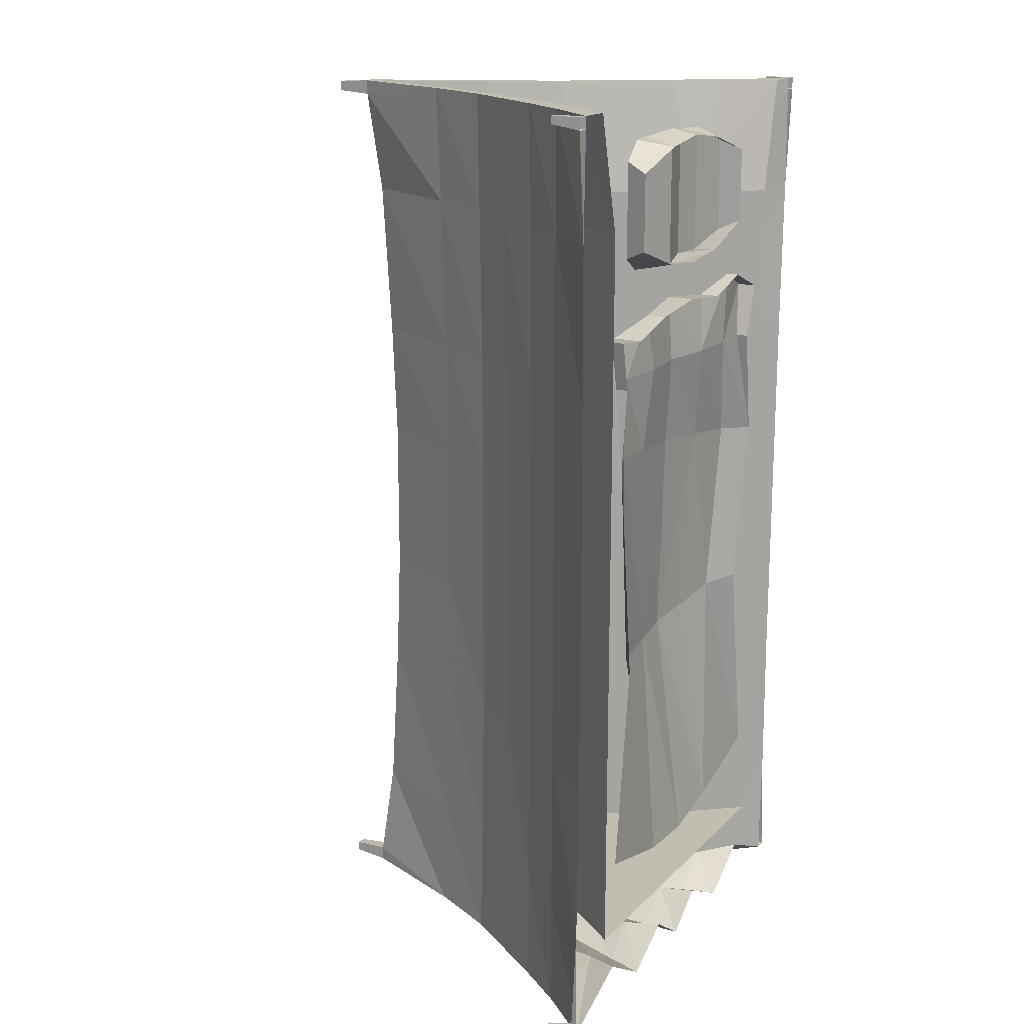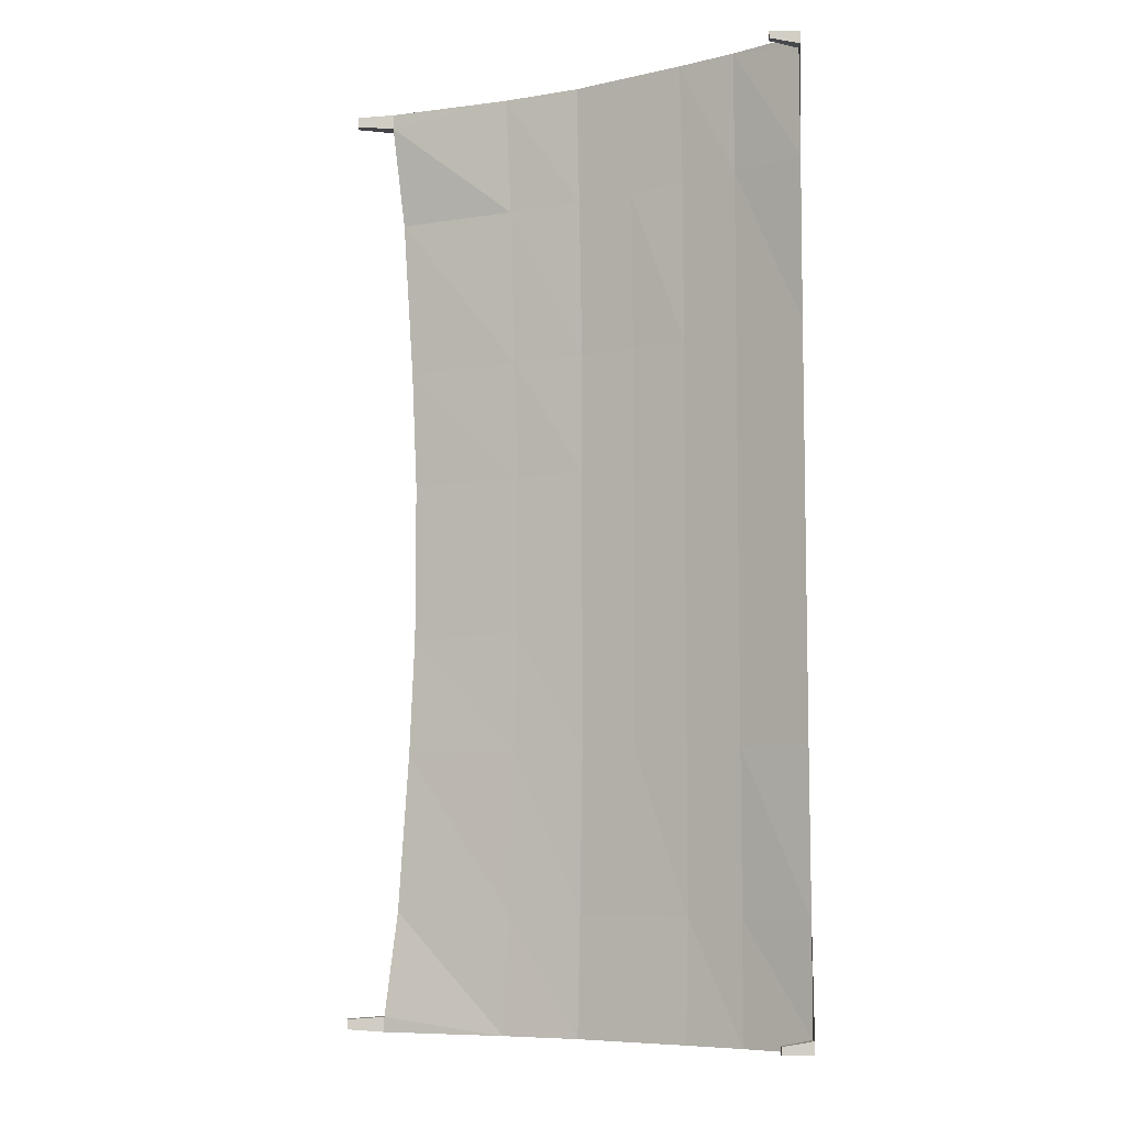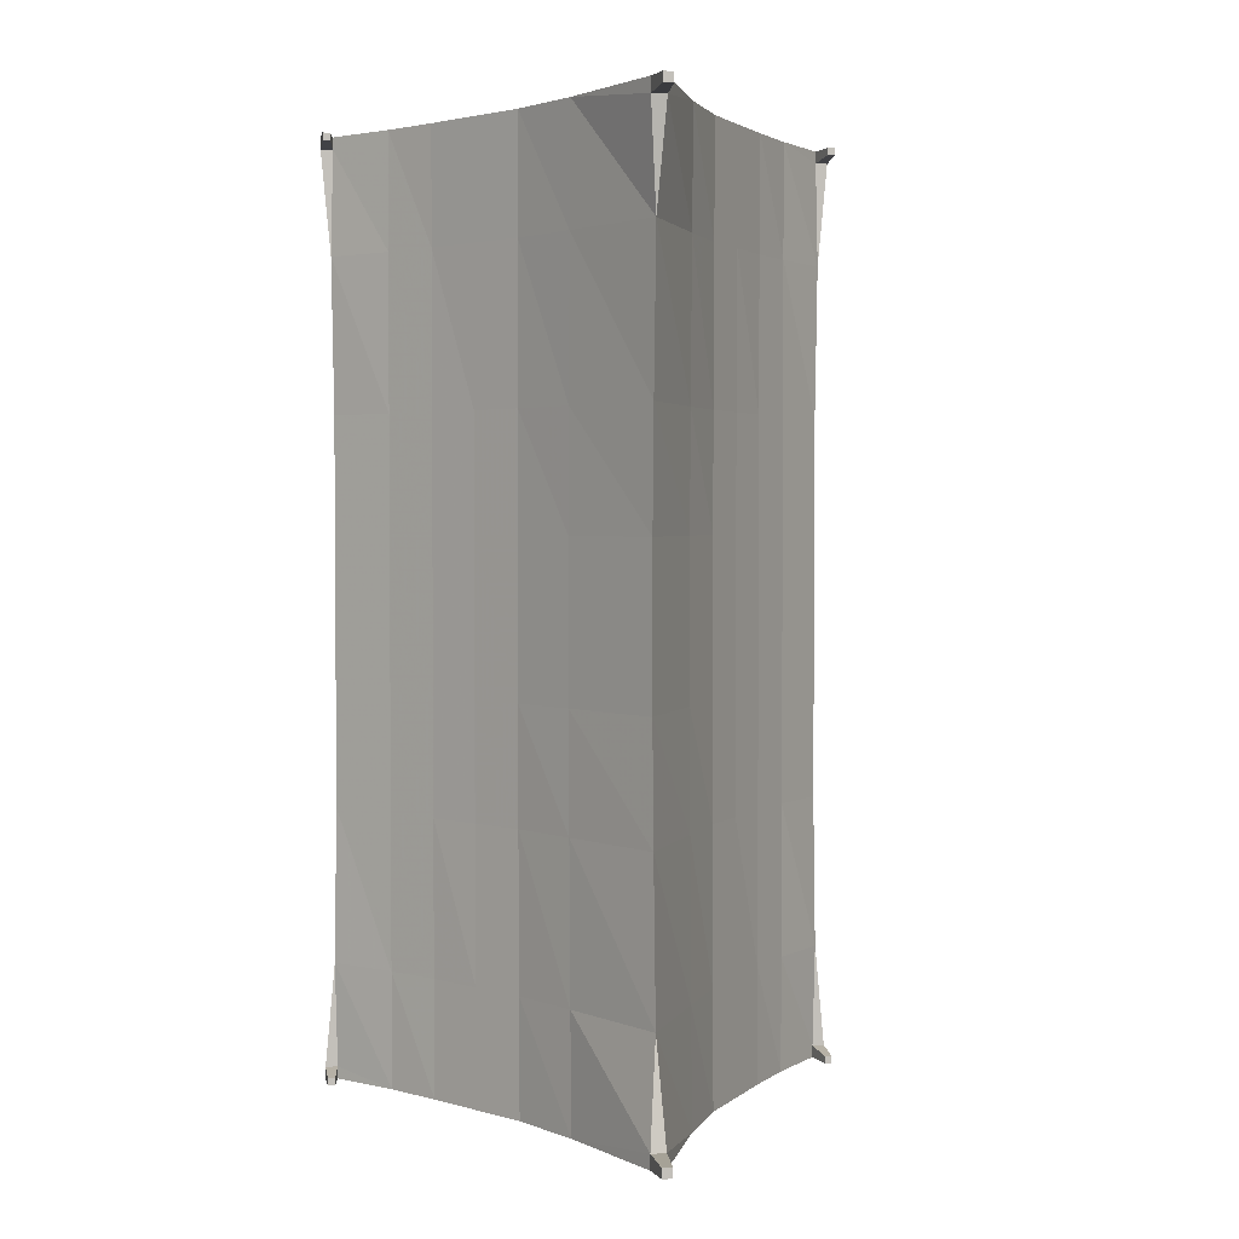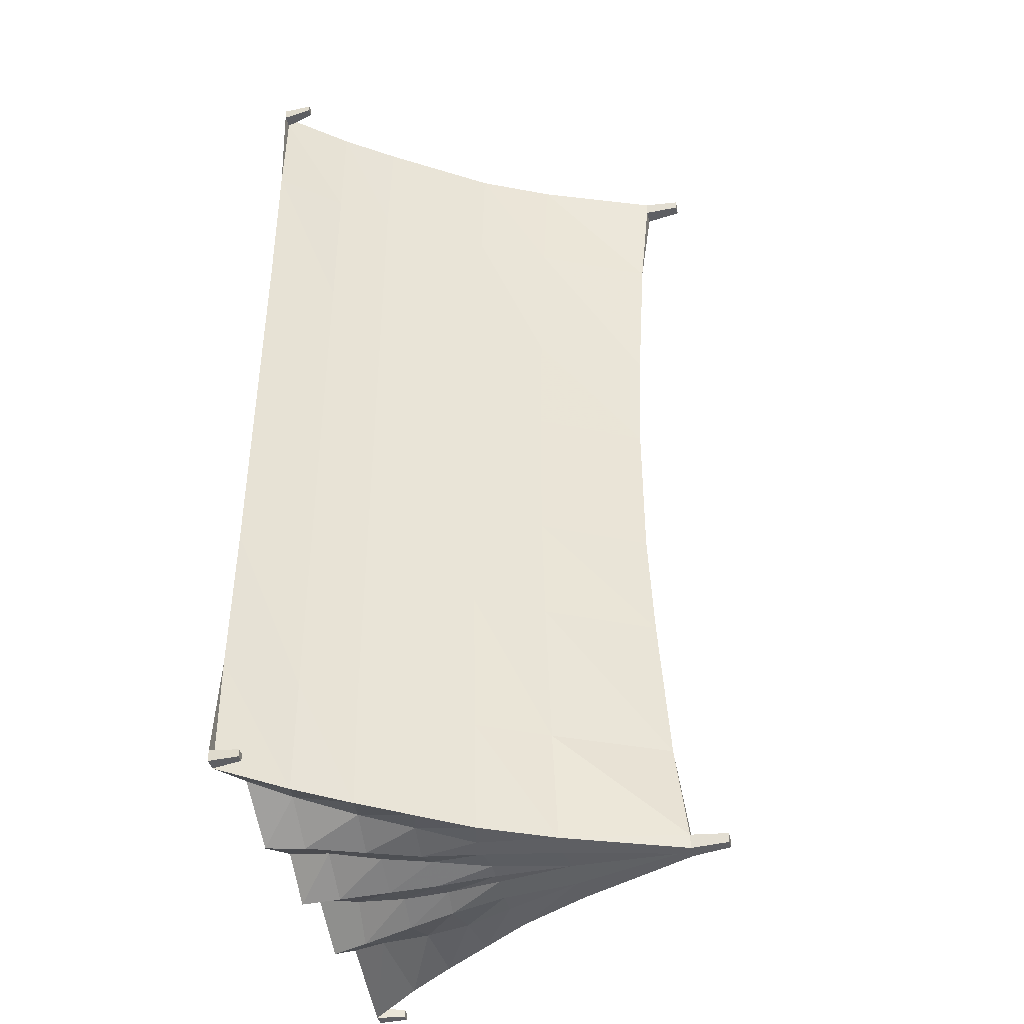
<metadata>
{"format":"obj","ext":"obj","renderer":"f3d","projection":"perspective","resolution":1024,"background":"white","views":[{"elev":16.8,"azim":119.1,"up":"+Z"},{"elev":-7.3,"azim":88.2,"up":"+Z"},{"elev":2.6,"azim":-11.0,"up":"+Z"},{"elev":-41.3,"azim":-75.5,"up":"+Z"}]}
</metadata>
<code>
v 0.1328 -0.1172 0.9609
v 0 -0.08594 0.9453
v 0 0 0.9609
v 0.1719 0 0.9766
v 0.2344 -0.1016 0.9609
v 0.1328 -0.1172 1.375
v 0 -0.08594 1.391
v -0.1328 -0.1172 0.9609
v -0.1719 0 0.9766
v 0.1719 0 1.352
v 0 0 1.375
v -0.1328 -0.1172 1.375
v -0.2344 -0.1016 1.375
v -0.2344 -0.1016 0.9609
v -0.3594 -0.07031 1.016
v -0.3828 0 1.047
v -0.3828 0 1.289
v -0.3594 -0.07031 1.32
v -0.1719 0 1.352
v 0.2344 -0.1016 1.375
v 0.3594 -0.07031 1.32
v 0.3828 0 1.289
v 0.3828 0 1.047
v 0.3594 -0.07031 1.016
v 0 -1.211 -1.5
v 0.02344 -1.25 -1.5
v -0.02344 -1.25 -1.5
v -0.09375 -0.8672 -1.5
v 0 -0.875 -1.492
v 0.09375 -0.8672 -1.5
v 0.1797 -0.875 -1.5
v 0.02344 -1.25 -1.453
v 0.01562 -1.367 -1.461
v 0.01562 -1.367 -1.492
v -0.01562 -1.367 -1.492
v -0.02344 -1.25 -1.453
v -0.1797 -0.875 -1.5
v -0.2031 -0.625 -1.492
v -0.1328 -0.625 -1.492
v -0.04688 -0.6328 -1.484
v 0 -0.6328 -1.492
v 0.04688 -0.6328 -1.484
v 0.1328 -0.625 -1.492
v 0.2031 -0.625 -1.492
v 0.2969 -0.6484 -1.5
v 0.1797 -0.8594 -1.125
v 0 -1.211 -1.125
v -0.01562 -1.367 -1.461
v 0.2969 -0.4609 -1.477
v 0.4062 -0.4922 -1.5
v 0.2969 -0.6406 -1.125
v 0.1797 -0.8438 -0.625
v 0 -1.18 -0.625
v -0.1797 -0.8438 -0.625
v -0.1797 -0.8594 -1.125
v -0.2969 -0.6406 -1.125
v -0.2969 -0.6484 -1.5
v -0.3047 -0.4609 -1.477
v -0.1797 -0.4453 -1.5
v -0.09375 -0.4531 -1.469
v 0 -0.4453 -1.5
v 0.09375 -0.4531 -1.469
v 0.1719 -0.4453 -1.5
v 0.3672 -0.3047 -1.453
v 0.5156 -0.3359 -1.5
v 0.4062 -0.4844 -1.125
v 0.2969 -0.6328 -0.625
v 0.1797 -0.8359 -0.25
v 0 -1.164 -0.25
v -0.1797 -0.8359 -0.25
v -0.2969 -0.6328 -0.25
v -0.2969 -0.6328 -0.625
v -0.4062 -0.4766 -0.625
v -0.4062 -0.4844 -1.125
v -0.4062 -0.4922 -1.5
v -0.3828 -0.3047 -1.453
v -0.2422 -0.2891 -1.5
v -0.125 -0.2969 -1.453
v 0 -0.2891 -1.5
v 0.125 -0.2969 -1.453
v 0.2266 -0.2891 -1.5
v 0.4453 -0.125 -1.414
v 0.6328 -0.1797 -1.5
v 0.5156 -0.3281 -1.125
v 0.4062 -0.4766 -0.625
v 0.2969 -0.6328 -0.25
v 0.1797 -0.8359 0.25
v 0 -1.164 0.25
v -0.1797 -0.8359 0.25
v -0.2969 -0.6328 0.25
v -0.4062 -0.4766 0.25
v -0.4062 -0.4766 -0.25
v -0.5156 -0.3281 -0.25
v -0.5156 -0.3281 -0.625
v -0.5156 -0.3281 -1.125
v -0.5156 -0.3359 -1.5
v -0.4688 -0.125 -1.414
v -0.3125 -0.1172 -1.5
v -0.1484 -0.1328 -1.422
v 0 -0.125 -1.5
v 0.1562 -0.1328 -1.422
v 0.2891 -0.1172 -1.5
v 0.5234 0 -1.383
v 0.7891 0 -1.5
v 0.7891 0 -1.461
v 0.6328 -0.1797 -1.125
v 0.5156 -0.3281 -0.625
v 0.4062 -0.4766 -0.25
v 0.2969 -0.6328 0.25
v 0.1797 -0.8438 0.625
v 0 -1.18 0.625
v -0.1797 -0.8438 0.625
v -0.2969 -0.6328 0.625
v -0.4062 -0.4766 0.625
v -0.5156 -0.3281 0.625
v -0.5156 -0.3281 0.25
v -0.6328 -0.1797 0.25
v -0.6328 -0.1797 -0.25
v -0.6328 -0.1797 -0.625
v -0.6328 -0.1797 -1.125
v -0.6328 -0.1797 -1.5
v -0.5391 0 -1.383
v -0.3438 0 -1.5
v -0.1406 0 -1.398
v 0 0 -1.5
v 0.1484 0 -1.398
v 0.3281 0 -1.5
v -0.7891 0 -1.5
v -0.7891 0 -1.461
v -0.8047 -0.09375 -1.477
v -0.8047 -0.09375 -1.5
v -0.8281 0 -1.5
v -0.8281 -0.09375 -1.5
v -0.8281 0 -1.461
v -0.8281 -0.09375 -1.477
v -0.7969 0 -1.125
v -0.7891 0 -0.625
v -0.7891 0 -0.25
v -0.7891 0 0.25
v -0.7891 0 0.625
v -0.6328 -0.1797 0.625
v -0.7969 0 1.125
v -0.6328 -0.1797 1.125
v -0.7891 0 1.461
v -0.8281 0 1.461
v -0.8047 -0.09375 1.477
v -0.8281 -0.09375 1.477
v -0.8281 0 1.5
v -0.8281 -0.09375 1.5
v -0.7891 0 1.5
v -0.8047 -0.09375 1.5
v -0.6328 -0.1797 1.5
v -0.5625 -0.1484 1.5
v -0.6797 0 1.5
v -0.4375 -0.2031 1.125
v -0.6016 0 1.125
v -0.4375 -0.2031 -1.25
v -0.6016 0 -1.25
v 0.4297 -0.2031 -1.25
v 0.5859 0 -1.25
v 0.4297 -0.2031 1.125
v 0.5859 0 1.125
v 0.5625 -0.1484 1.5
v 0.6797 0 1.5
v 0.6328 -0.1797 1.5
v 0.7891 0 1.5
v 0.7891 0 1.461
v 0.8047 -0.09375 1.477
v 0.8047 -0.09375 1.5
v 0.8281 0 1.5
v 0.8281 -0.09375 1.5
v 0.8281 0 1.461
v 0.8281 -0.09375 1.477
v 0.7969 0 1.125
v 0.6328 -0.1797 1.125
v 0.7891 0 0.625
v 0.6328 -0.1797 0.625
v 0.7891 0 0.25
v 0.6328 -0.1797 0.25
v 0.7891 0 -0.25
v 0.6328 -0.1797 -0.25
v 0.7891 0 -0.625
v 0.6328 -0.1797 -0.625
v 0.7969 0 -1.125
v 0.8281 0 -1.461
v 0.8047 -0.09375 -1.477
v 0.8281 -0.09375 -1.477
v 0.8281 0 -1.5
v 0.8281 -0.09375 -1.5
v 0.8047 -0.09375 -1.5
v 0 -1.211 1.125
v 0.02344 -1.25 1.453
v -0.02344 -1.25 1.453
v -0.1797 -0.875 1.5
v -0.1797 -0.8594 1.125
v 0.1797 -0.8594 1.125
v 0.1797 -0.875 1.5
v 0.02344 -1.25 1.5
v 0.01562 -1.367 1.492
v 0.01562 -1.367 1.461
v -0.01562 -1.367 1.461
v -0.02344 -1.25 1.5
v 0 -1.211 1.5
v -0.1406 -0.8672 1.5
v -0.2969 -0.6484 1.5
v -0.2969 -0.6406 1.125
v -0.4062 -0.4922 1.5
v -0.4062 -0.4844 1.125
v -0.5156 -0.3359 1.5
v -0.5156 -0.3281 1.125
v -0.01562 -1.367 1.492
v 0.1406 -0.8672 1.5
v 0.125 -0.7734 1.125
v 0 -1.078 1.125
v -0.125 -0.7734 1.125
v -0.2578 -0.6328 1.5
v -0.3516 -0.4688 1.5
v -0.4531 -0.2969 1.5
v -0.25 -0.5234 1.125
v -0.25 -0.5234 -1.25
v 0.2344 -0.5234 -1.25
v 0.2344 -0.5234 1.125
v 0.3516 -0.4688 1.5
v 0.4531 -0.2969 1.5
v 0.5156 -0.3359 1.5
v 0.5156 -0.3281 1.125
v 0.5156 -0.3281 0.625
v 0.5156 -0.3281 0.25
v 0.5156 -0.3281 -0.25
v 0.2969 -0.6406 1.125
v 0.2969 -0.6484 1.5
v 0.2578 -0.6328 1.5
v 0.4062 -0.4844 1.125
v 0.4062 -0.4922 1.5
v 0.125 -0.7734 -1.25
v 0 -1.078 -1.25
v -0.125 -0.7734 -1.25
v 0.4062 -0.4766 0.25
v 0.2969 -0.6328 0.625
v 0.4062 -0.4766 0.625
v 0 -0.08594 0.8359
v 0.2109 -0.0625 0.8125
v 0.2109 0 0.8125
v 0 0 0.8359
v -0.2109 -0.0625 0.8125
v -0.1719 -0.03906 0.625
v 0 -0.07031 0.625
v 0.1719 -0.05469 0.625
v 0.3438 -0.07031 0.625
v 0.3906 -0.09375 0.7656
v 0.3906 0 0.7656
v 0.5156 -0.03906 0.7812
v 0.5156 0 0.7812
v 0.4844 0 0.625
v 0.4844 -0.03906 0.625
v 0.5156 0 0.375
v 0.3906 -0.05469 0.375
v 0.3281 -0.0625 -0.3359
v 0.4297 0 -0.3359
v 0.2109 0 -1.07
v 0.5156 0 -1
v 0 -0.08594 0.3438
v 0.2109 -0.07031 0.3594
v 0 -0.1016 -0.3125
v 0.1484 -0.08594 -0.3281
v 0 0 -1.078
v -0.2109 0 -1.031
v -0.1484 -0.08594 -0.2969
v -0.3281 -0.0625 -0.2656
v -0.5391 0 -0.9297
v -0.4297 0 -0.25
v -0.4062 -0.05469 0.2969
v -0.5312 0 0.2812
v -0.3438 -0.03125 0.625
v -0.4844 -0.03906 0.625
v -0.4844 0 0.625
v -0.5391 0 0.7969
v -0.5391 -0.0625 0.7969
v -0.3828 -0.03906 0.8594
v -0.3828 0 0.8594
v -0.2109 0 0.8125
v -0.2109 -0.07031 0.3203
f 1 2 3
f 1 3 4
f 1 4 5
f 2 8 9
f 2 9 3
f 7 6 10
f 7 10 11
f 7 11 12
f 8 14 9
f 9 14 15
f 9 15 16
f 16 15 17
f 17 15 18
f 17 18 13
f 17 13 19
f 19 13 12
f 19 12 11
f 6 20 10
f 10 20 21
f 10 21 22
f 22 21 23
f 23 21 24
f 23 24 5
f 23 5 4
f 241 242 243
f 241 243 244
f 241 244 245
f 242 250 243
f 243 250 251
f 251 250 252
f 251 252 253
f 253 252 254
f 254 252 255
f 254 255 256
f 273 275 276
f 276 275 277
f 277 275 278
f 277 278 279
f 277 279 280
f 280 279 245
f 280 245 281
f 281 245 244
f 1 5 6
f 1 6 2
f 2 6 7
f 2 7 8
f 7 12 8
f 8 12 13
f 8 13 14
f 6 5 20
f 20 5 24
f 20 24 21
f 14 13 18
f 14 18 15
f 256 255 257
f 256 257 258
f 256 258 259
f 259 258 260
f 259 260 261
f 250 249 255
f 250 255 252
f 249 257 255
f 267 269 270
f 270 269 271
f 271 269 272
f 271 272 273
f 273 272 274
f 273 274 275
f 274 279 278
f 274 278 275
f 25 26 27
f 25 27 28
f 25 28 29
f 27 37 28
f 25 29 30
f 25 30 31
f 25 31 26
f 26 31 32
f 27 36 37
f 28 37 38
f 28 39 40
f 28 40 29
f 29 41 42
f 30 43 44
f 31 46 47
f 31 47 32
f 32 47 36
f 46 52 53
f 46 53 47
f 47 53 54
f 47 54 55
f 47 55 36
f 36 55 37
f 37 57 38
f 52 68 69
f 52 69 53
f 53 69 70
f 53 70 54
f 68 87 88
f 68 88 69
f 69 88 89
f 69 89 70
f 87 110 111
f 87 111 88
f 88 111 112
f 88 112 89
f 191 192 193
f 191 193 194
f 191 194 195
f 191 195 111
f 191 111 110
f 191 110 196
f 191 196 192
f 192 196 197
f 192 197 198
f 193 202 194
f 195 112 111
f 26 32 33
f 26 33 34
f 26 34 27
f 27 34 35
f 27 35 36
f 32 36 48
f 32 48 33
f 128 129 130
f 128 130 131
f 128 131 132
f 132 131 133
f 132 133 134
f 134 133 135
f 134 135 129
f 145 144 146
f 145 146 147
f 145 147 148
f 148 147 149
f 148 149 150
f 150 149 151
f 150 151 144
f 166 167 168
f 166 168 169
f 166 169 170
f 170 169 171
f 170 171 172
f 172 171 173
f 172 173 167
f 185 105 186
f 185 186 187
f 185 187 188
f 188 187 189
f 188 189 104
f 104 189 190
f 104 190 105
f 105 190 186
f 192 198 199
f 192 199 200
f 192 200 193
f 193 200 201
f 193 201 202
f 201 211 202
f 202 211 198
f 198 211 199
f 144 151 146
f 167 173 168
f 36 35 48
f 129 135 130
f 28 38 39
f 29 40 41
f 29 42 43
f 29 43 30
f 30 44 45
f 30 45 31
f 31 45 46
f 45 51 46
f 46 51 52
f 37 55 56
f 37 56 57
f 38 57 58
f 39 59 60
f 39 60 40
f 41 61 62
f 41 62 42
f 43 63 49
f 43 49 44
f 51 67 52
f 52 67 68
f 54 70 71
f 54 71 72
f 54 72 55
f 55 72 56
f 57 75 58
f 67 86 68
f 68 86 87
f 70 89 90
f 70 90 71
f 86 109 87
f 87 109 110
f 89 112 113
f 89 113 90
f 194 202 203
f 194 203 204
f 194 205 195
f 195 205 206
f 195 206 112
f 206 113 112
f 202 198 203
f 203 198 212
f 197 196 230
f 197 230 231
f 197 212 198
f 109 239 110
f 110 239 196
f 196 239 230
f 33 48 35
f 33 35 34
f 186 190 189
f 186 189 187
f 201 200 199
f 201 199 211
f 146 151 149
f 146 149 147
f 169 168 173
f 169 173 171
f 131 130 135
f 131 135 133
f 44 49 50
f 44 50 45
f 45 50 51
f 38 58 59
f 38 59 39
f 40 60 61
f 40 61 41
f 42 62 63
f 42 63 43
f 50 66 51
f 51 66 67
f 56 72 73
f 56 73 74
f 56 74 57
f 57 74 75
f 58 75 76
f 59 77 78
f 59 78 60
f 61 79 80
f 61 80 62
f 63 81 64
f 63 64 49
f 66 85 67
f 67 85 86
f 71 90 91
f 71 91 92
f 71 92 72
f 72 92 73
f 75 96 76
f 85 108 86
f 86 108 109
f 90 113 114
f 90 114 91
f 194 204 205
f 206 205 207
f 206 207 208
f 206 208 113
f 208 114 113
f 204 216 205
f 197 231 232
f 197 232 212
f 231 230 233
f 231 233 234
f 109 108 238
f 109 238 239
f 230 239 240
f 230 240 233
f 238 240 239
f 49 64 65
f 49 65 50
f 50 65 66
f 58 76 77
f 58 77 59
f 60 78 79
f 60 79 61
f 62 80 81
f 62 81 63
f 65 84 66
f 66 84 85
f 73 92 93
f 73 93 94
f 73 94 74
f 74 94 95
f 74 95 75
f 75 95 96
f 76 96 97
f 77 98 99
f 77 99 78
f 79 100 101
f 79 101 80
f 81 102 82
f 81 82 64
f 84 107 85
f 85 107 108
f 91 114 115
f 91 115 116
f 91 116 92
f 92 116 93
f 96 121 97
f 208 207 209
f 208 209 210
f 208 210 114
f 210 115 114
f 203 212 213
f 203 213 214
f 203 214 204
f 204 214 215
f 205 216 207
f 207 216 217
f 231 234 223
f 231 223 232
f 213 235 214
f 214 235 236
f 214 236 215
f 215 236 237
f 234 233 226
f 234 226 225
f 233 240 227
f 233 227 226
f 238 108 229
f 238 229 228
f 238 228 240
f 240 228 227
f 108 107 229
f 236 235 237
f 64 82 83
f 64 83 65
f 65 83 84
f 76 97 98
f 76 98 77
f 78 99 100
f 78 100 79
f 80 101 102
f 80 102 81
f 83 106 84
f 84 106 107
f 93 116 117
f 93 117 118
f 93 118 94
f 94 118 119
f 94 119 95
f 95 119 120
f 95 120 96
f 96 120 121
f 97 121 122
f 98 123 124
f 98 124 99
f 100 125 126
f 100 126 101
f 102 127 103
f 102 103 82
f 122 121 128
f 210 209 152
f 210 152 143
f 210 143 115
f 116 115 141
f 116 141 117
f 115 143 141
f 204 215 216
f 207 217 209
f 209 217 218
f 165 225 175
f 175 225 226
f 175 226 177
f 177 226 227
f 177 227 179
f 179 227 228
f 179 228 181
f 181 228 229
f 181 229 183
f 183 229 107
f 183 107 106
f 232 222 212
f 212 222 213
f 213 222 221
f 213 221 235
f 215 237 219
f 215 219 216
f 234 225 224
f 234 224 223
f 219 237 220
f 220 237 235
f 220 235 221
f 82 103 104
f 82 104 83
f 83 104 105
f 83 105 106
f 97 122 123
f 97 123 98
f 99 124 125
f 99 125 100
f 101 126 127
f 101 127 102
f 128 121 129
f 134 129 136
f 136 129 121
f 136 121 120
f 136 120 137
f 137 120 119
f 137 119 138
f 138 119 118
f 138 118 139
f 139 118 117
f 139 117 140
f 140 117 141
f 140 141 142
f 142 141 143
f 142 143 144
f 142 144 145
f 150 144 152
f 166 165 167
f 172 167 174
f 174 167 165
f 174 165 175
f 174 175 176
f 176 175 177
f 176 177 178
f 178 177 179
f 178 179 180
f 180 179 181
f 180 181 182
f 182 181 183
f 182 183 184
f 184 183 106
f 184 106 105
f 184 105 185
f 143 152 144
f 209 218 152
f 152 218 153
f 155 218 219
f 155 219 220
f 155 220 157
f 157 220 221
f 157 221 159
f 159 221 222
f 159 222 161
f 161 222 223
f 161 223 224
f 163 224 225
f 163 225 165
f 232 223 222
f 216 219 217
f 217 219 218
f 150 152 153
f 150 153 154
f 154 153 155
f 154 155 156
f 156 155 157
f 156 157 158
f 158 157 159
f 158 159 160
f 160 159 161
f 160 161 162
f 162 161 163
f 162 163 164
f 164 163 165
f 164 165 166
f 153 218 155
f 161 224 163
f 241 245 246
f 241 246 247
f 241 247 242
f 242 247 248
f 248 247 262
f 248 262 263
f 263 262 264
f 246 282 247
f 247 282 262
f 262 282 264
f 242 248 249
f 242 249 250
f 248 263 249
f 249 263 257
f 263 264 265
f 263 265 257
f 257 265 258
f 258 265 260
f 260 265 266
f 266 265 264
f 266 264 267
f 267 264 268
f 267 268 269
f 246 245 279
f 246 279 274
f 246 274 272
f 246 272 282
f 264 282 268
f 268 282 269
f 269 282 272

</code>
